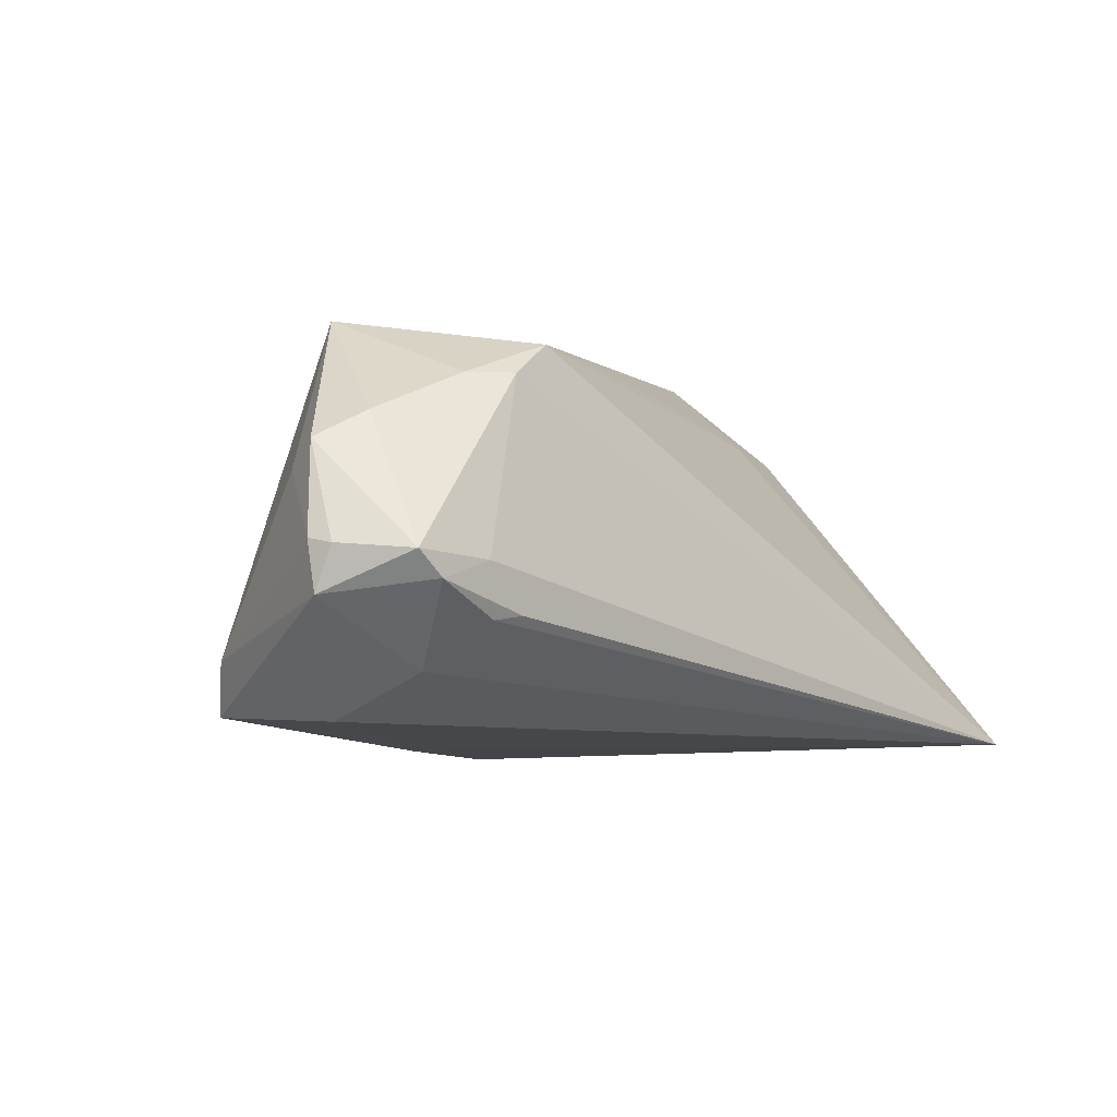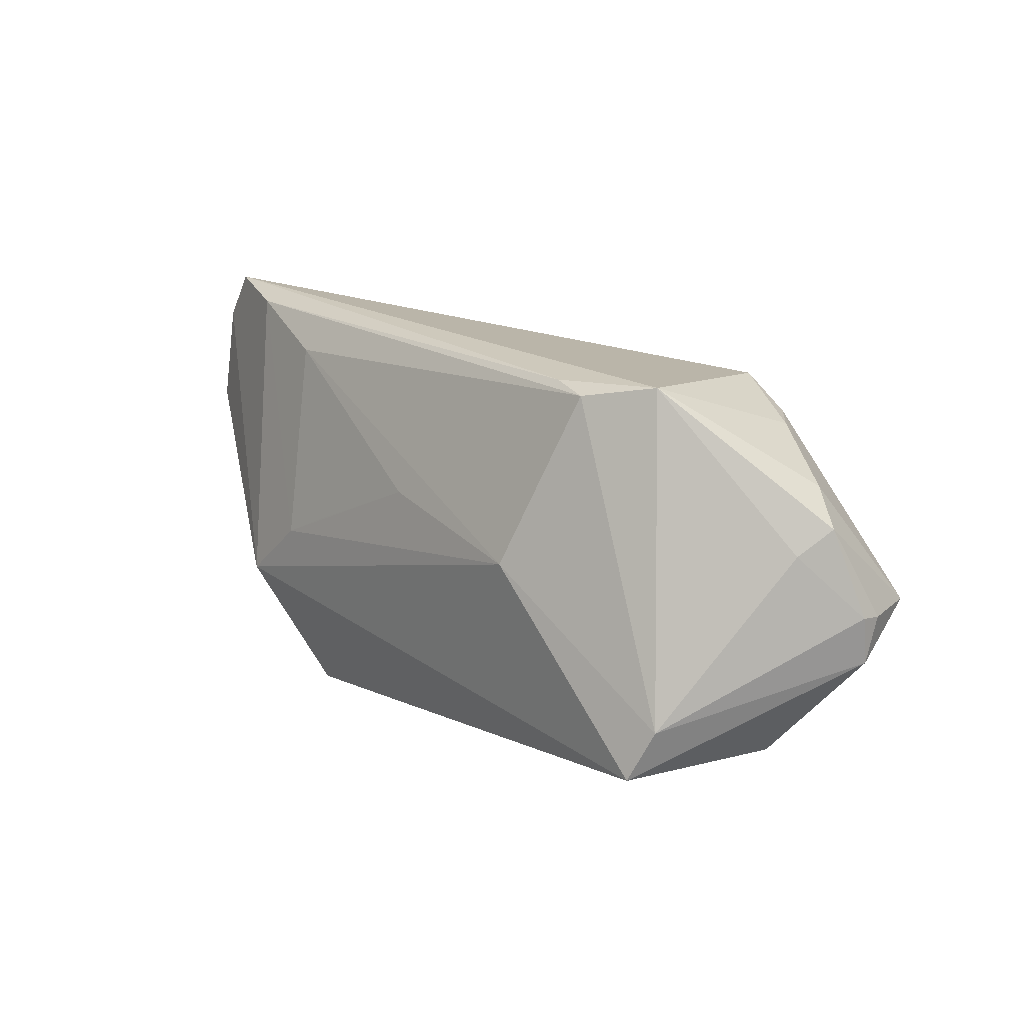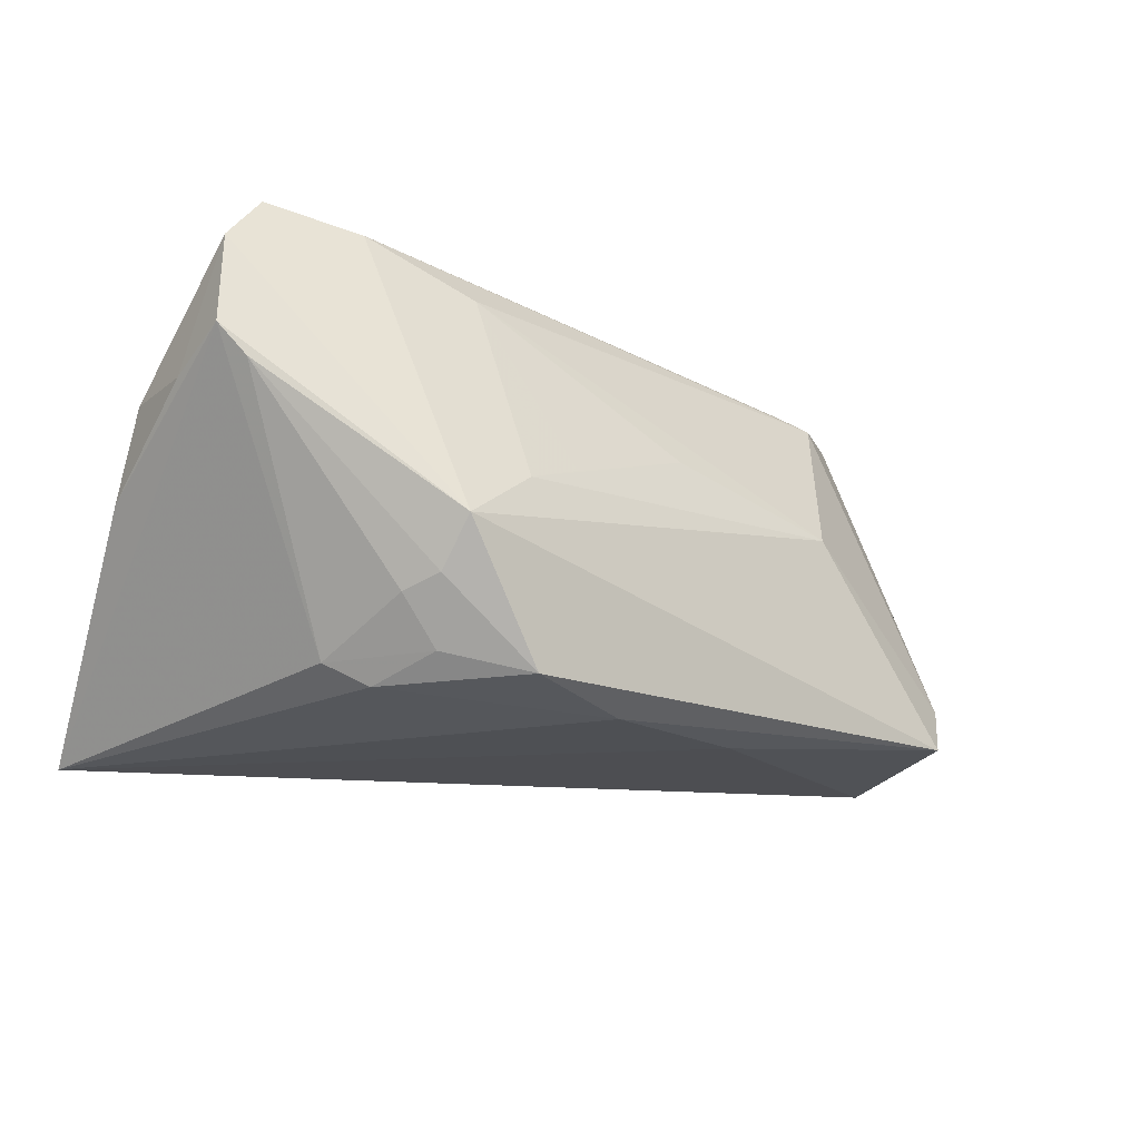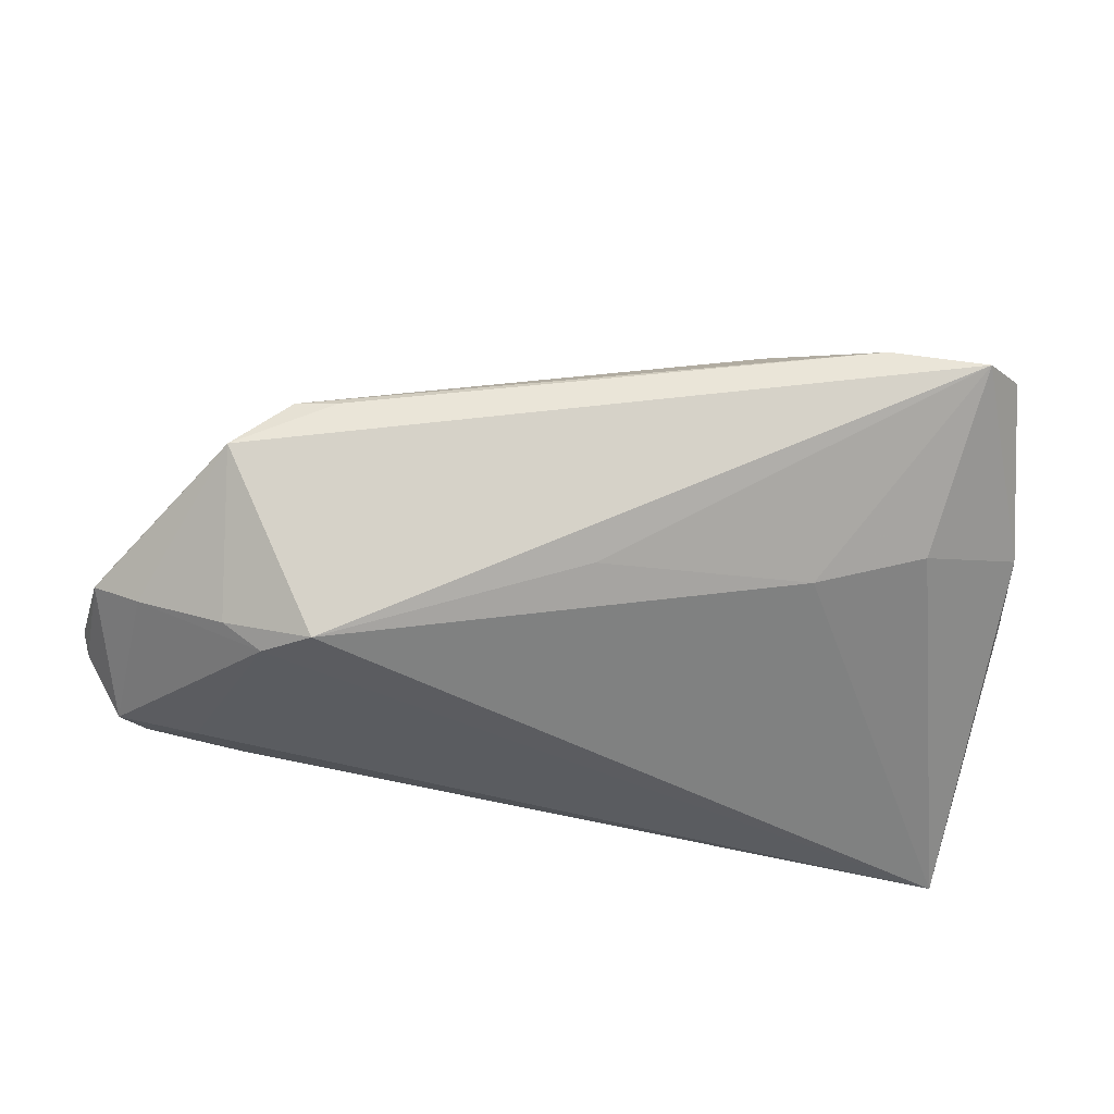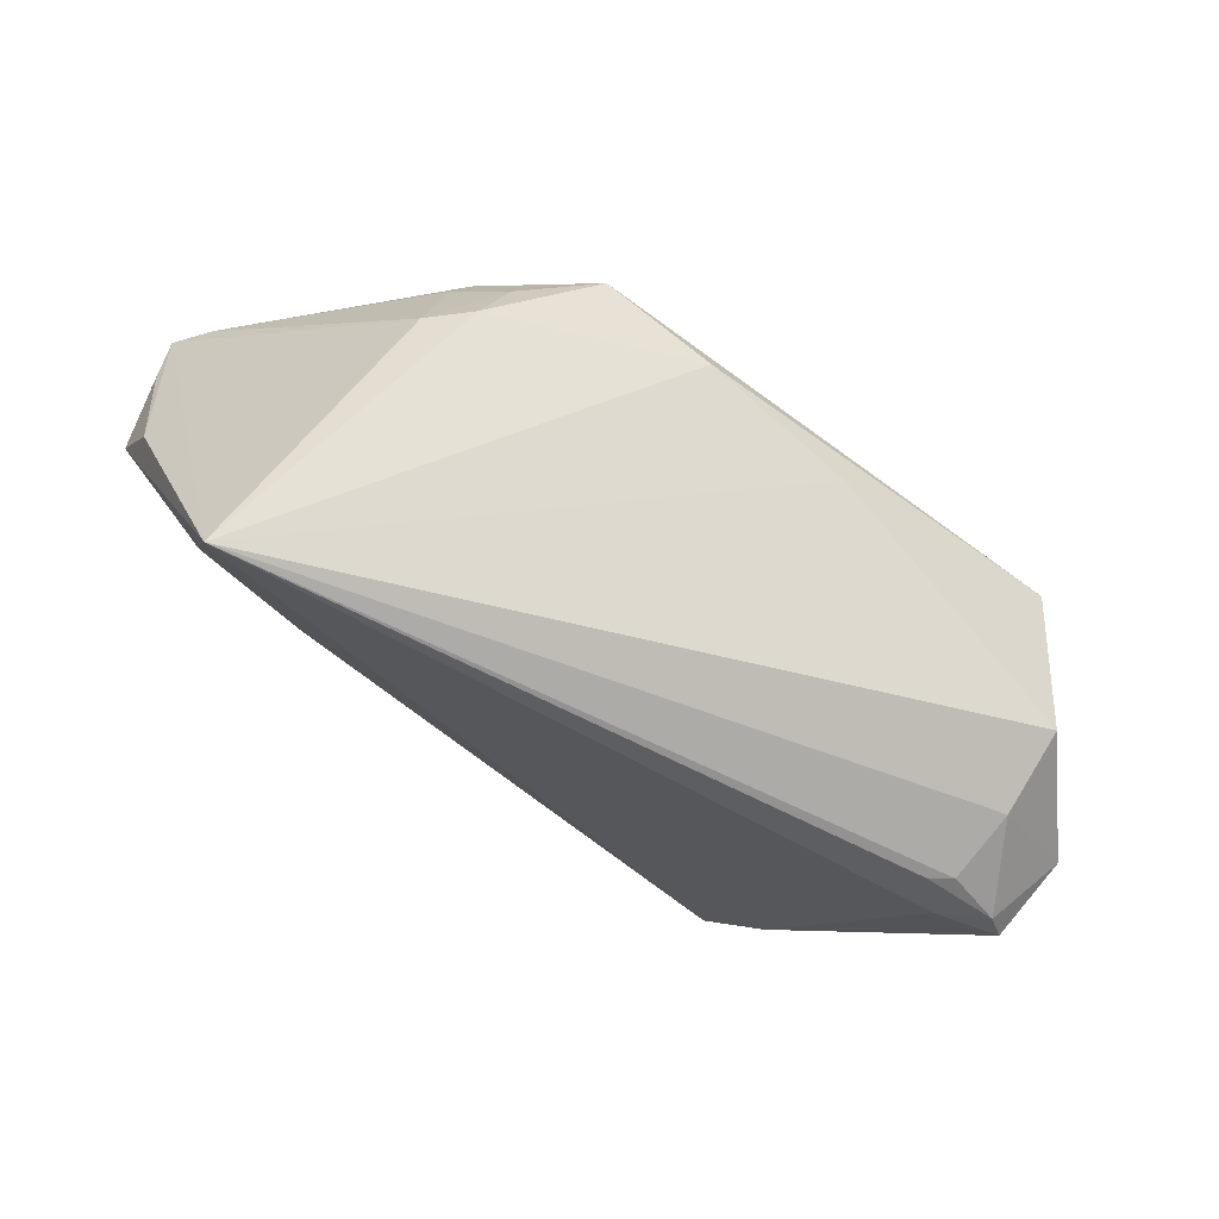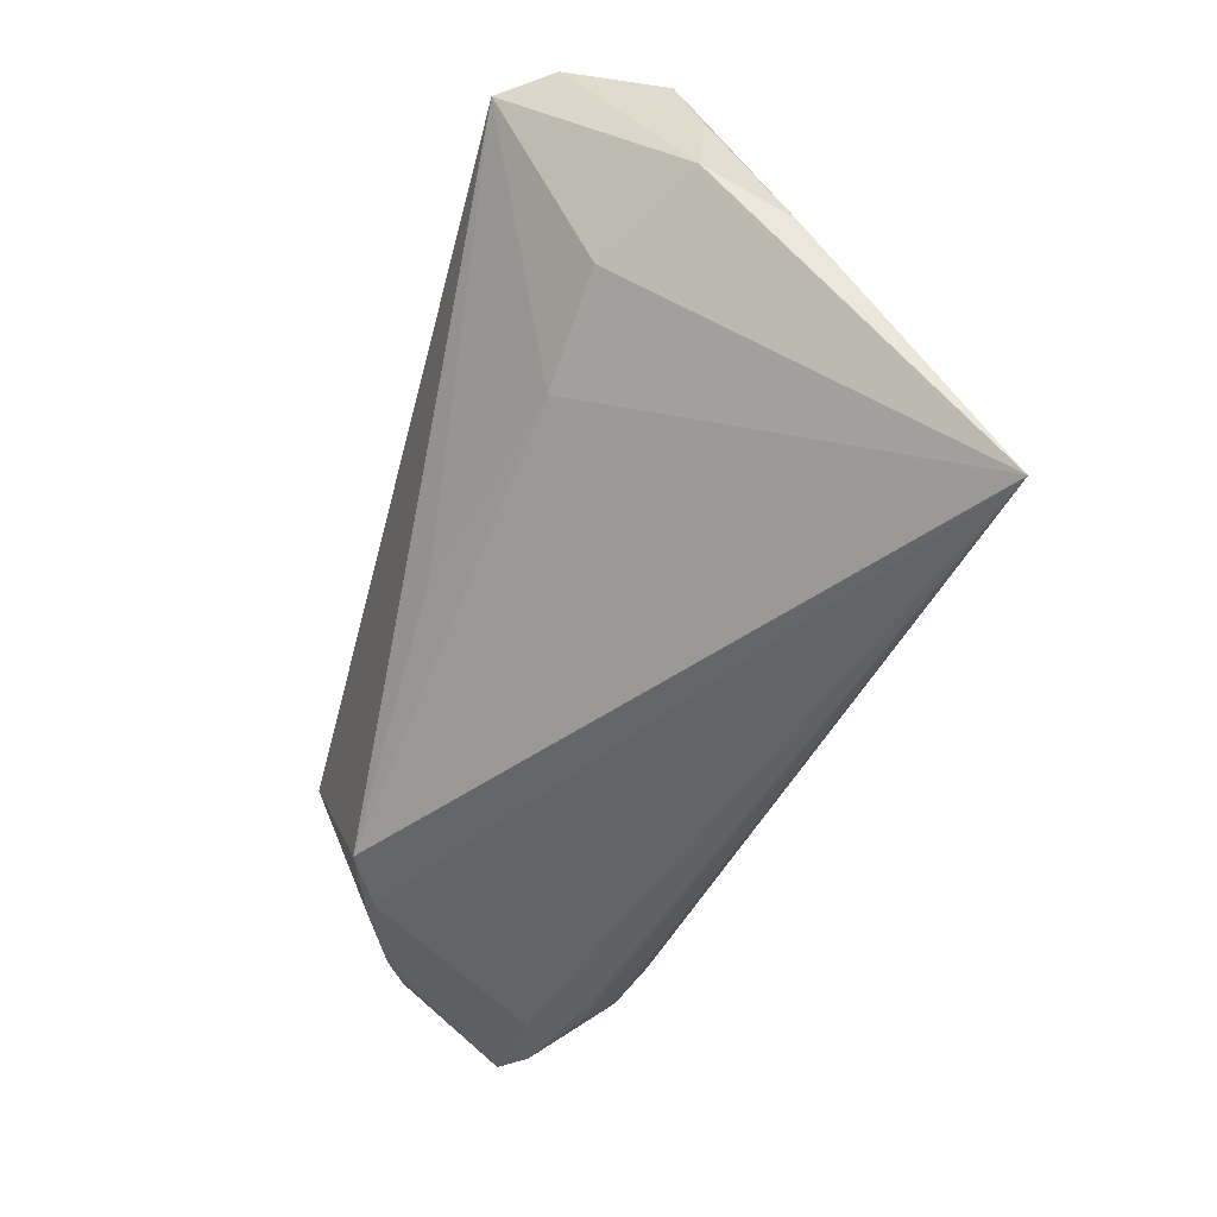
<metadata>
{"format":"obj","ext":"obj","renderer":"f3d","projection":"perspective","resolution":1024,"background":"white","views":[{"elev":-1.3,"azim":-45.9,"up":"+Z"},{"elev":17.7,"azim":-114.1,"up":"+Z"},{"elev":-26.7,"azim":155.8,"up":"+Z"},{"elev":70.5,"azim":9.1,"up":"+Z"},{"elev":-38.3,"azim":152.3,"up":"+Y"},{"elev":-45.7,"azim":74.4,"up":"+Y"}]}
</metadata>
<code>
v 0.02205 0.02104 -0.02235
v 0.00319 -0.005922 0.02387
v -0.04195 0.0004157 0.0283
v -0.02798 -0.02065 0.02502
v 0.0465 0.02488 0.0283
v -0.03124 0.01638 0.004848
v 0.02402 0.027 -0.01574
v -0.05113 -0.01706 0.01642
v 0.03423 0.02533 0.02683
v 0.02699 0.01355 -0.02463
v 0.02946 -0.001969 0.01713
v -0.06053 -0.01816 0.002401
v 0.01431 0.0291 -0.002715
v 0.03249 0.01213 -0.0221
v -0.06018 -0.01889 -0.003489
v 0.05302 0.01871 0.006422
v 0.0476 0.02769 0.005528
v 0.04291 0.003916 0.01571
v -0.04694 -0.02082 -0.01167
v -0.05153 0.008545 -0.01746
v -0.04279 -0.02747 -0.006156
v -0.05396 -0.02796 0.001312
v -0.03011 0.007919 0.02744
v -0.05081 -0.02822 -0.001776
v -0.05668 -0.01085 0.009966
v 0.05123 0.02737 0.00926
v -0.04404 -0.02826 0.0002095
v 0.01151 0.02515 -0.02484
v -0.05112 -0.0112 -0.01718
v -0.05765 -0.01513 0.01313
v -0.001608 0.018 -0.0253
v 0.05518 0.001723 -0.001934
v 0.05297 -0.02826 -0.02376
v -0.05345 0.005866 -0.01098
v 0.02722 0.02337 -0.01714
v -0.02025 0.01006 -0.02291
v 0.02267 0.032 -0.01044
v -0.03418 -0.02219 0.02122
v 0.05483 0.008084 0.007952
v -0.03916 -0.02826 -0.005711
v -0.03548 0.007417 0.02655
v 0.0196 0.02425 0.02231
v -0.008799 0.02113 0.008592
v -0.03942 -0.0194 0.02115
v 0.05077 0.02592 0.02193
v -0.05946 -0.0208 0.001896
v 0.007531 0.02672 0.0008013
f 33 14 26
f 20 6 37
f 39 33 32
f 33 26 32
f 37 6 13
f 45 5 39
f 45 26 37
f 39 5 18
f 18 33 39
f 17 26 14
f 14 35 17
f 37 26 17
f 28 20 37
f 39 32 16
f 16 32 26
f 16 45 39
f 26 45 16
f 43 6 42
f 43 13 6
f 6 20 34
f 22 27 38
f 33 4 38
f 38 27 33
f 37 13 9
f 9 13 42
f 9 45 37
f 5 45 9
f 6 34 41
f 42 6 41
f 41 9 42
f 11 18 5
f 11 4 33
f 33 18 11
f 46 30 12
f 22 30 46
f 20 29 15
f 12 34 15
f 15 34 20
f 15 46 12
f 22 46 15
f 1 35 14
f 20 28 31
f 7 28 37
f 37 17 7
f 7 17 35
f 35 1 7
f 7 1 28
f 42 13 47
f 47 43 42
f 13 43 47
f 12 30 25
f 25 34 12
f 5 9 23
f 9 41 23
f 2 5 4
f 4 11 2
f 2 11 5
f 19 15 29
f 19 29 33
f 33 21 19
f 33 27 40
f 40 21 33
f 10 1 14
f 28 1 10
f 10 14 33
f 33 31 10
f 10 31 28
f 33 29 36
f 36 31 33
f 36 29 20
f 20 31 36
f 3 41 34
f 34 25 3
f 3 25 30
f 3 23 41
f 4 5 3
f 5 23 3
f 24 19 21
f 21 40 24
f 22 15 24
f 15 19 24
f 24 27 22
f 24 40 27
f 4 3 44
f 44 38 4
f 8 3 30
f 8 44 3
f 8 30 22
f 22 38 8
f 38 44 8

</code>
